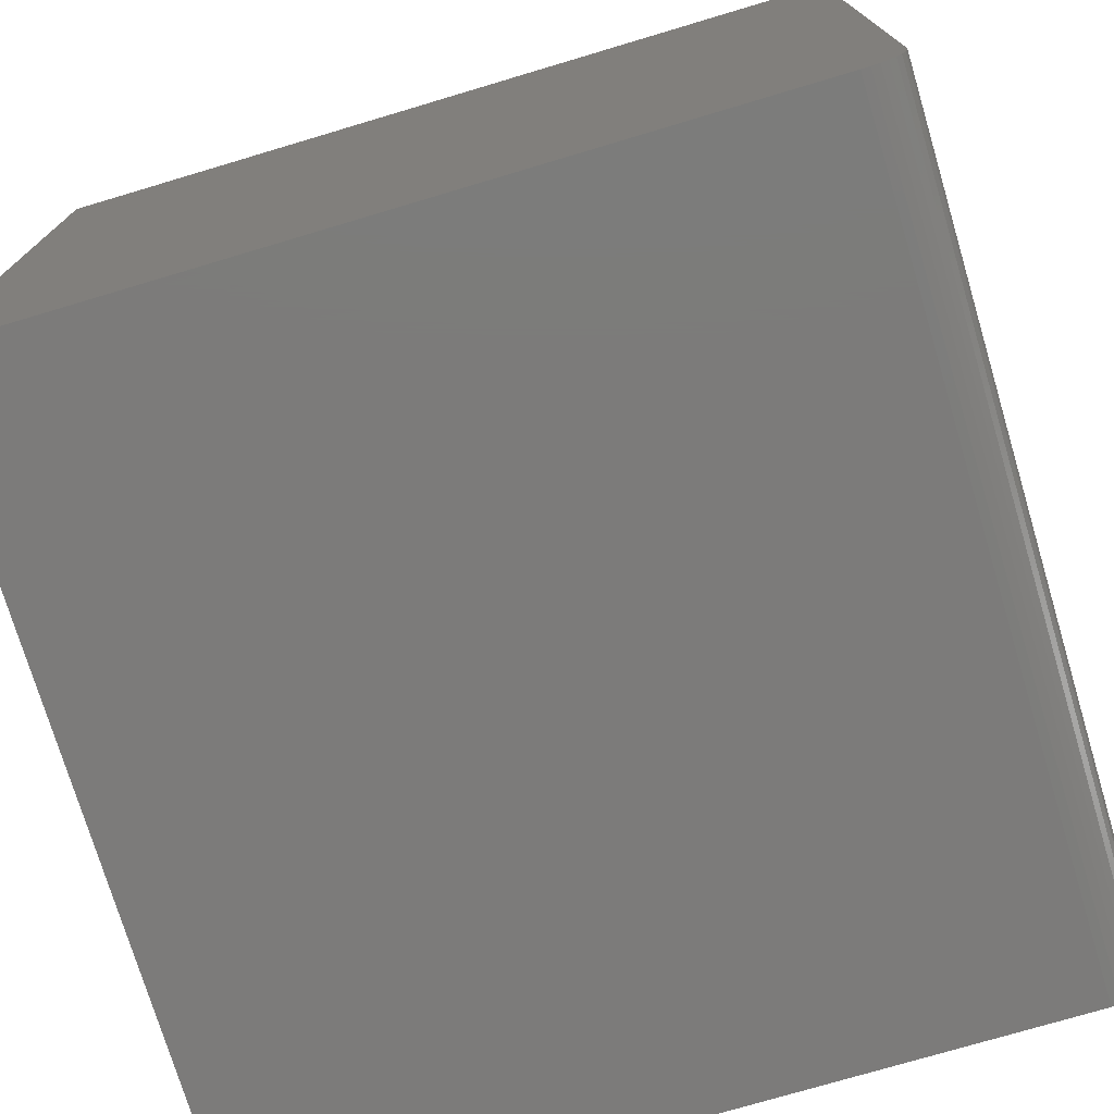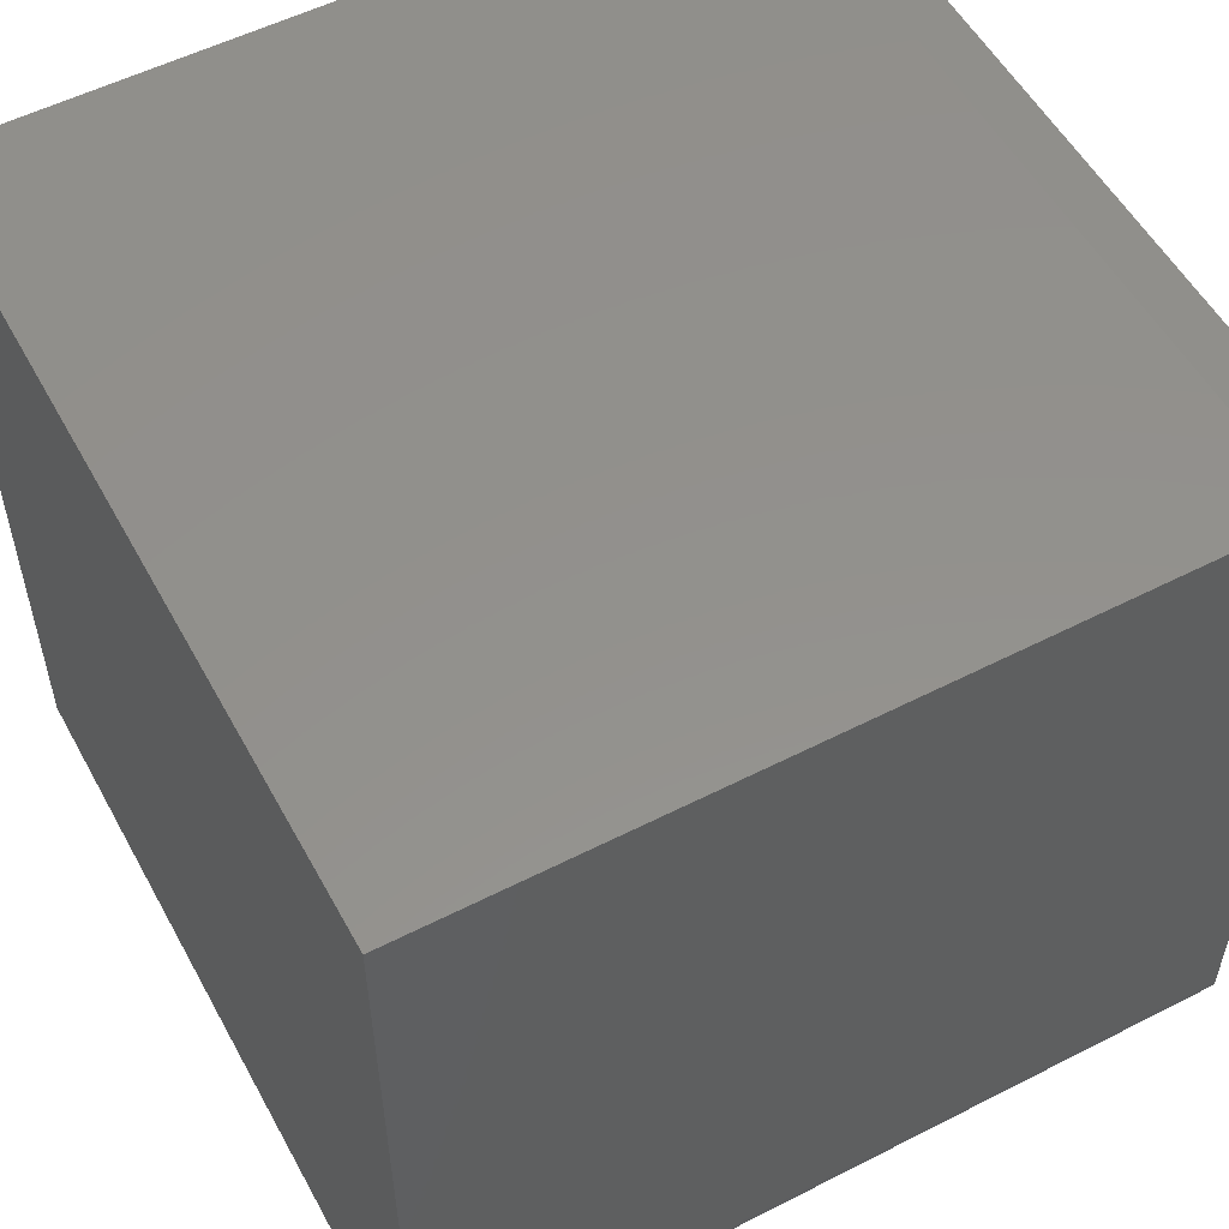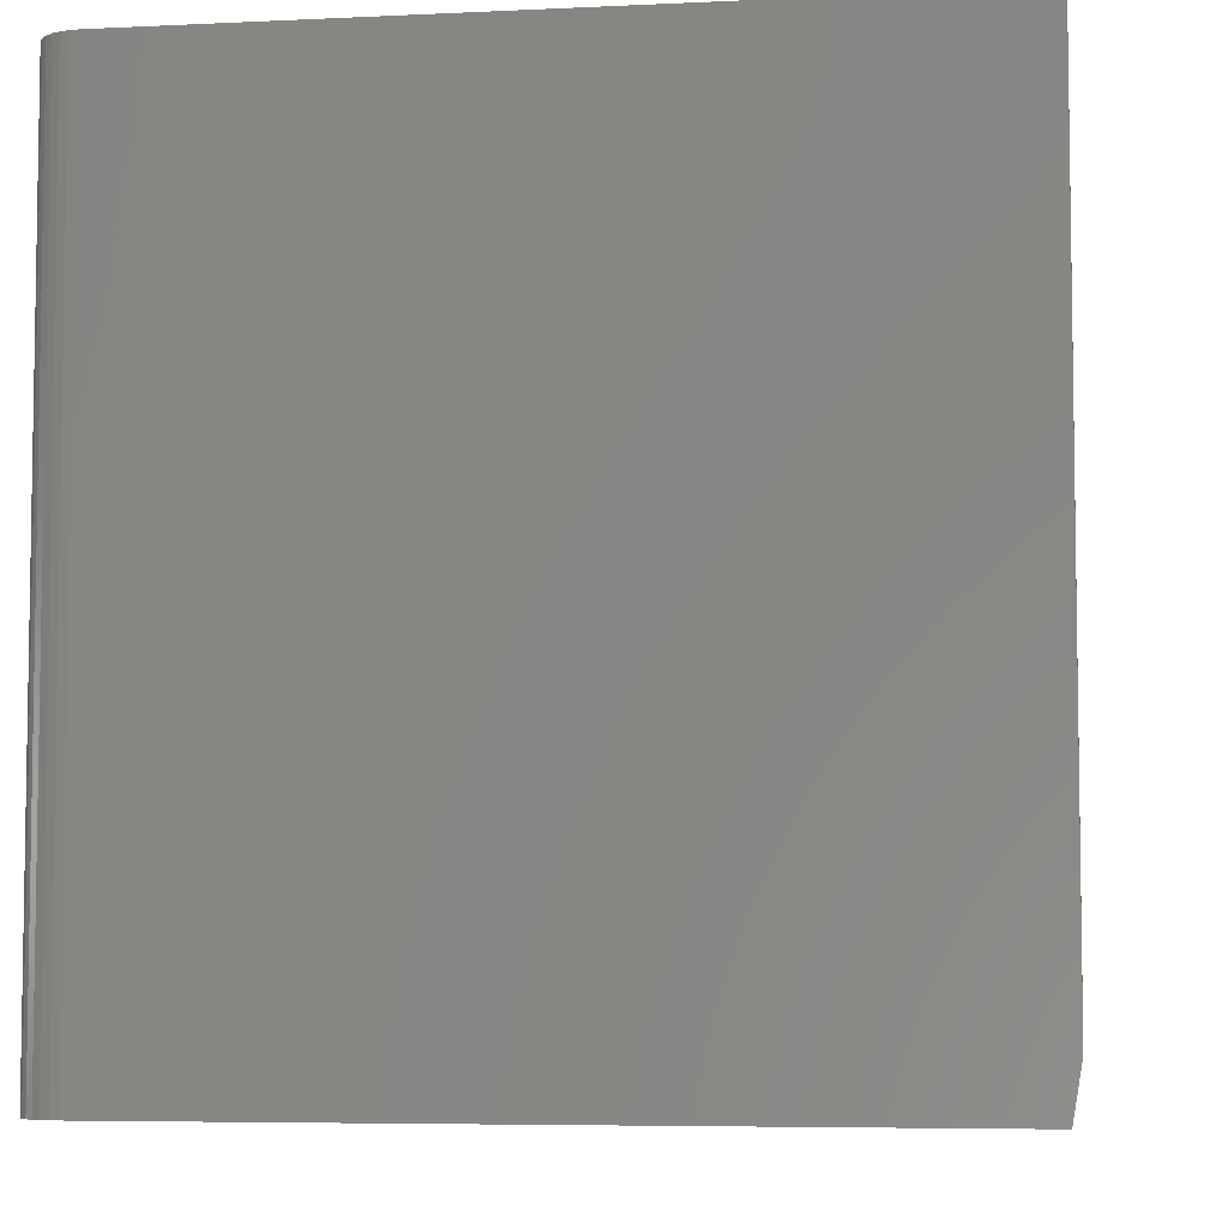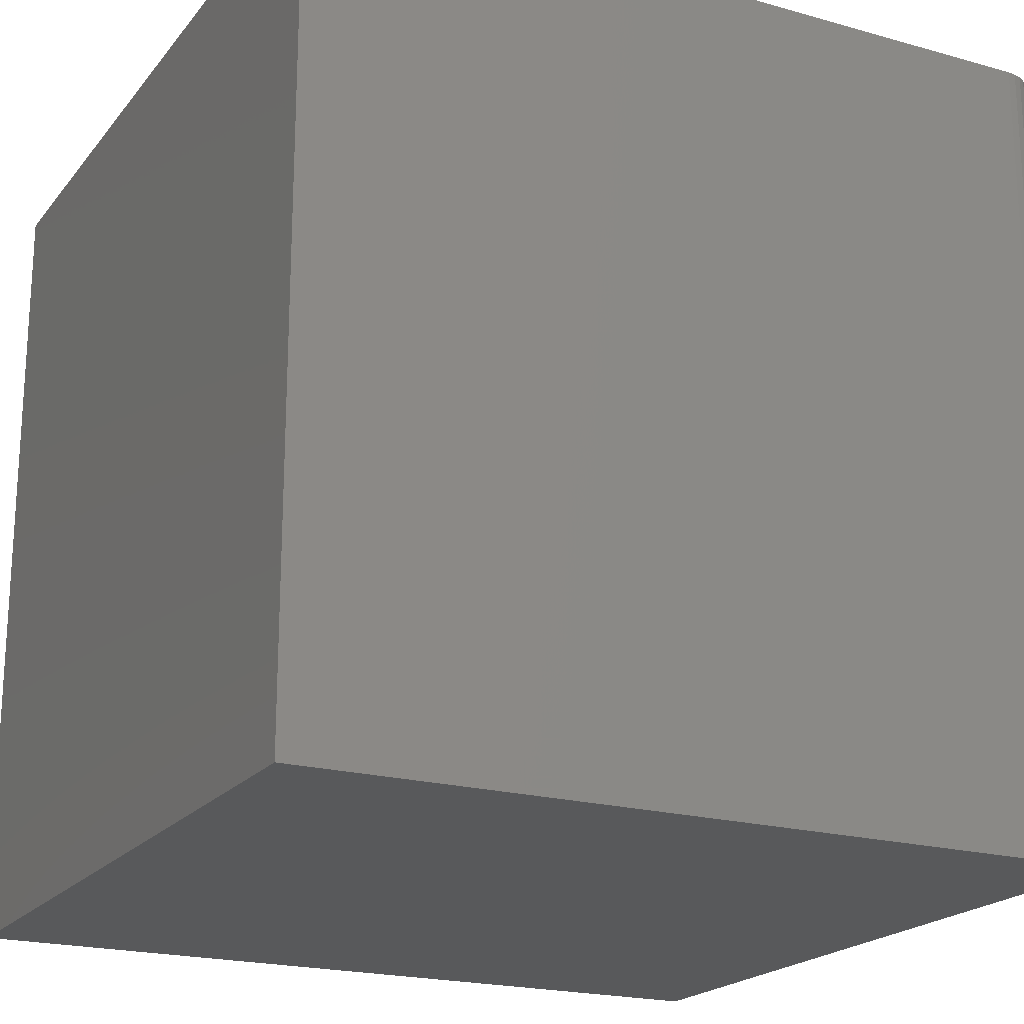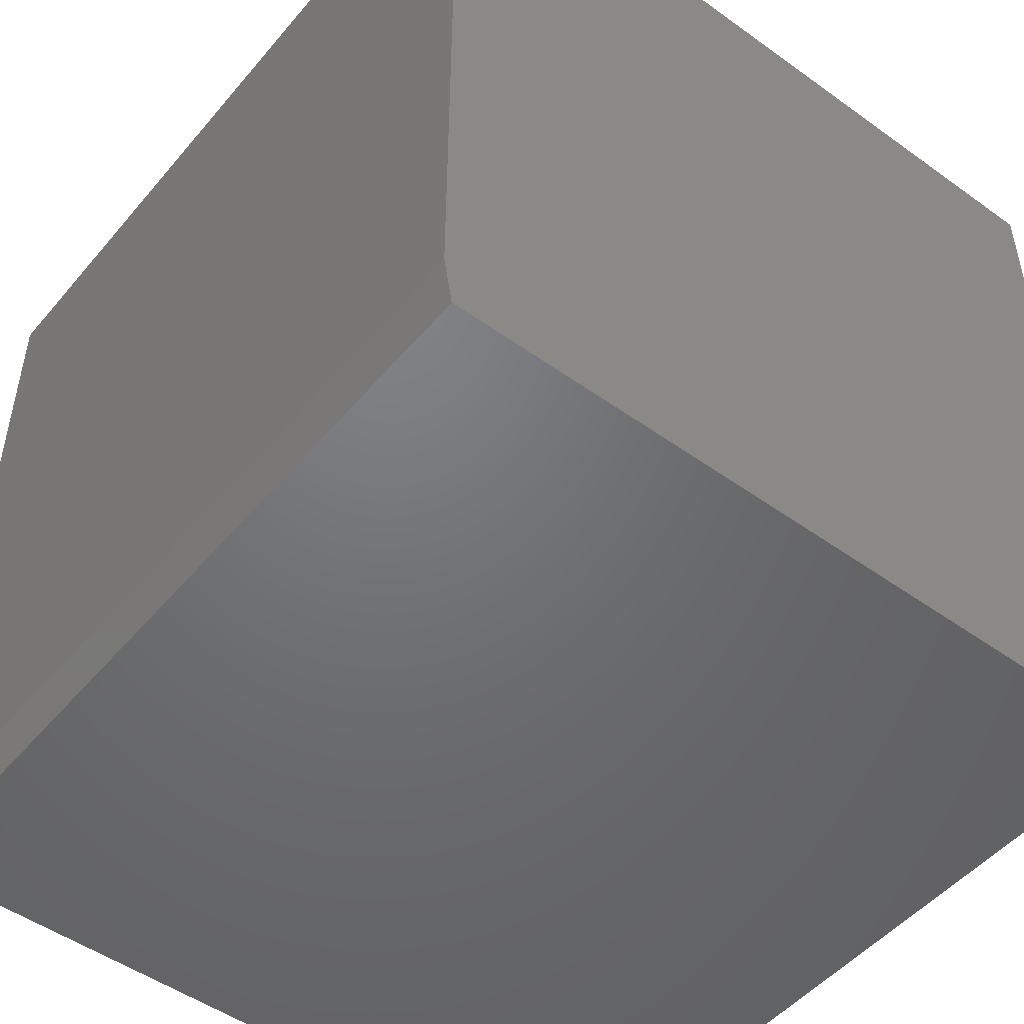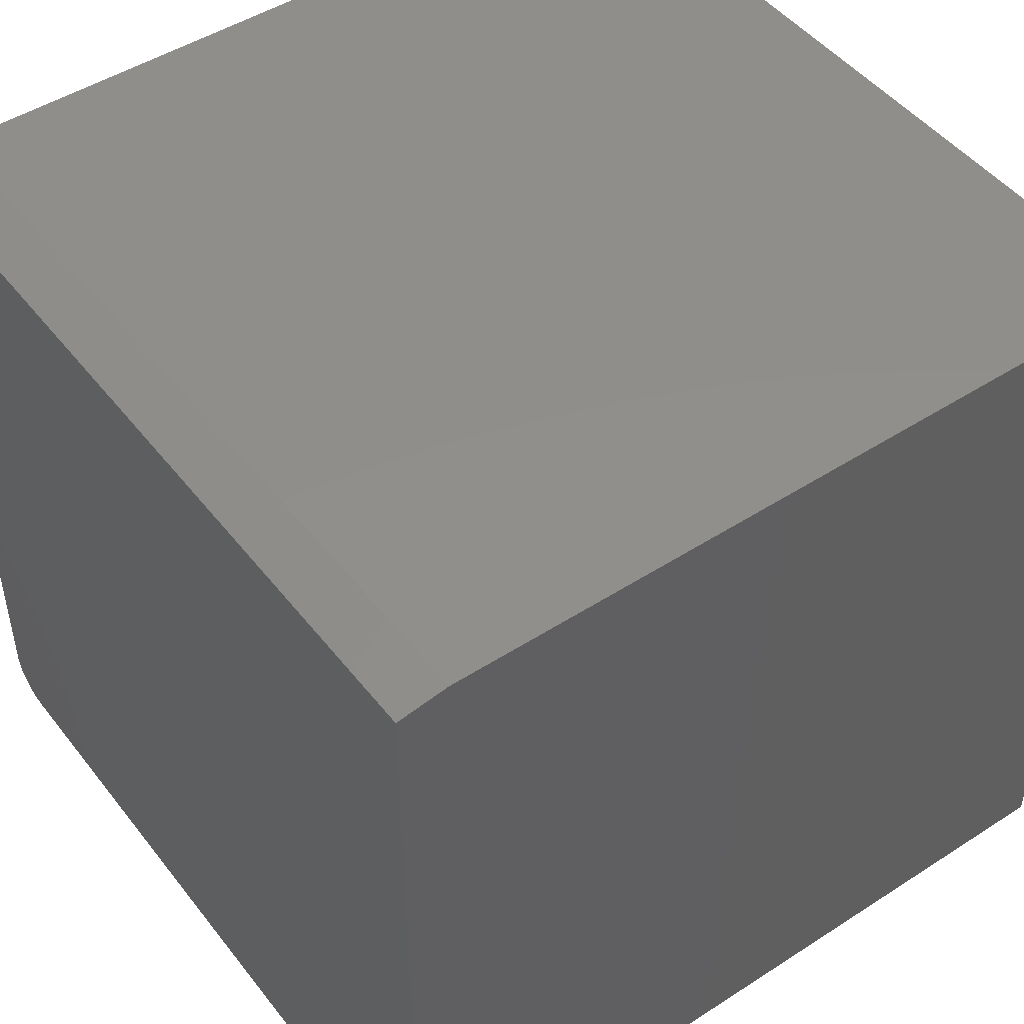
<metadata>
{"format":"stl","ext":"stl","renderer":"f3d","projection":"perspective","resolution":1024,"background":"white","views":[{"elev":-74.8,"azim":16.6,"up":"+Y"},{"elev":54.5,"azim":61.6,"up":"+Y"},{"elev":-5.9,"azim":98.4,"up":"+Z"},{"elev":-20.5,"azim":-27.1,"up":"+Z"},{"elev":-49.7,"azim":-128.4,"up":"+Z"},{"elev":47.7,"azim":-126.0,"up":"+Y"}]}
</metadata>
<code>
# stl→obj: 26 verts, 48 faces
v 0.375 0.7109 -4.592e-17
v 0.375 0.7188 0.04688
v 0.375 0.03906 -4.592e-17
v 0.375 0.7188 0.75
v 0.375 0.03906 0.75
v 0.3742 0.03144 -4.588e-17
v 0.372 0.02411 -4.574e-17
v 0.3684 0.01736 -4.552e-17
v 0.3636 0.01144 -4.522e-17
v 0.3576 0.006583 -4.486e-17
v 0.3509 0.002973 -4.445e-17
v 0.3436 0.0007506 -4.4e-17
v 0.3359 3.946e-17 -4.353e-17
v -0.375 0 0
v -0.375 0.7109 0
v -0.375 2.549e-33 0.75
v 0.3359 3.946e-17 0.75
v 0.372 0.02411 0.75
v 0.3742 0.03144 0.75
v 0.3509 0.002973 0.75
v 0.3576 0.006583 0.75
v 0.3636 0.01144 0.75
v -0.375 0.7188 0.75
v 0.3436 0.0007506 0.75
v 0.3684 0.01736 0.75
v -0.375 0.7188 0.04688
f 1 2 3
f 3 2 4
f 3 4 5
f 6 7 3
f 1 3 7
f 1 7 8
f 1 8 9
f 1 9 10
f 1 10 11
f 1 11 12
f 1 12 13
f 1 13 14
f 1 14 15
f 14 13 16
f 16 13 17
f 4 18 5
f 18 19 5
f 20 21 22
f 23 16 17
f 23 17 24
f 23 24 4
f 24 20 22
f 24 22 25
f 24 25 18
f 24 18 4
f 3 5 6
f 6 5 19
f 6 19 7
f 7 19 18
f 7 18 8
f 8 18 25
f 8 25 9
f 9 25 22
f 9 22 10
f 10 22 21
f 10 21 11
f 11 21 20
f 11 20 12
f 12 20 24
f 12 24 13
f 13 24 17
f 26 23 2
f 2 23 4
f 15 14 26
f 26 14 16
f 26 16 23
f 26 2 15
f 15 2 1

</code>
